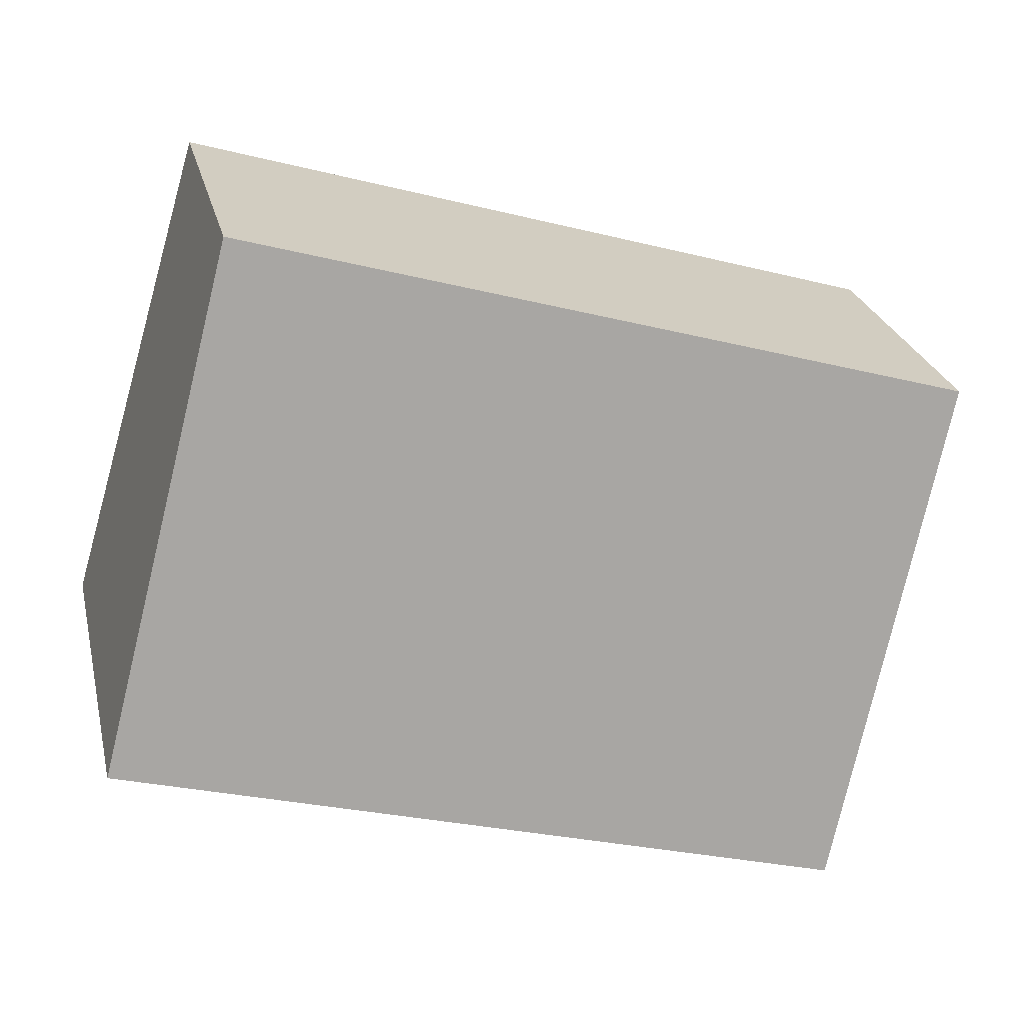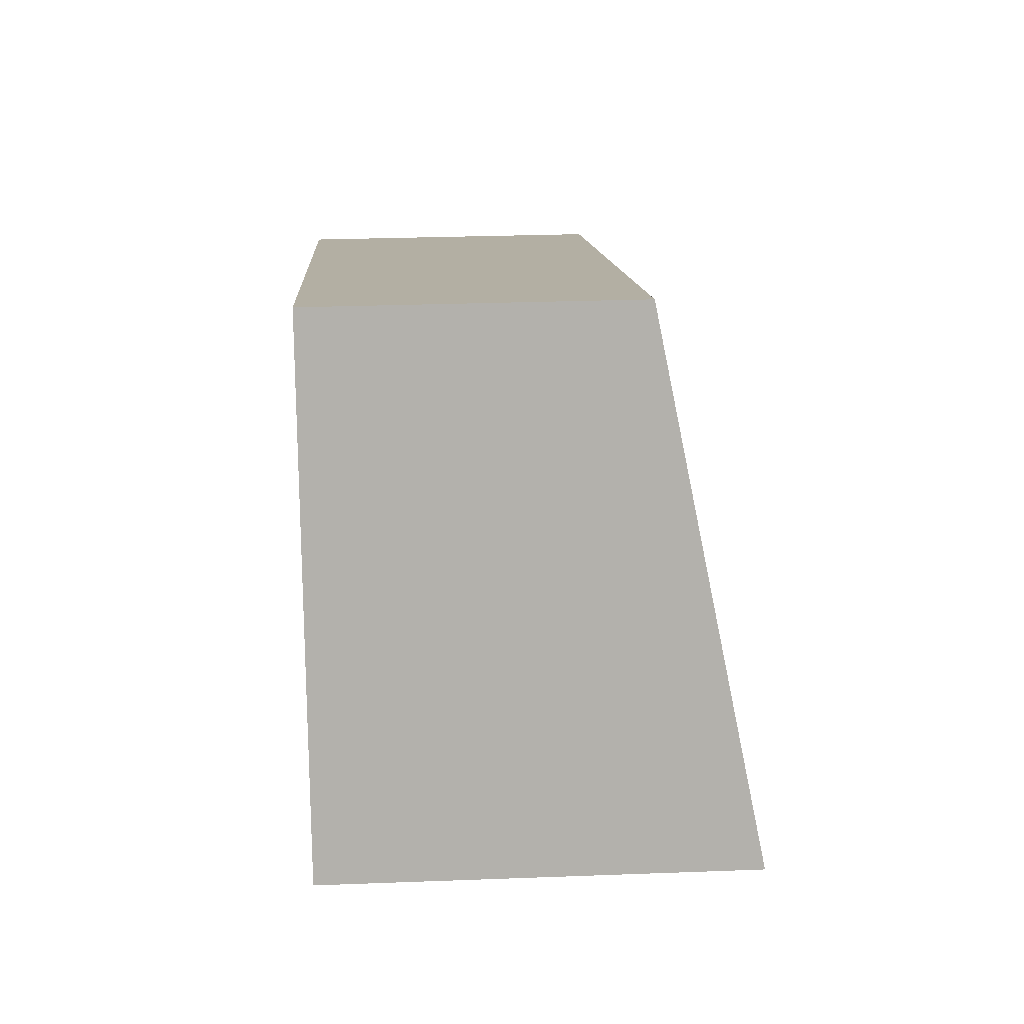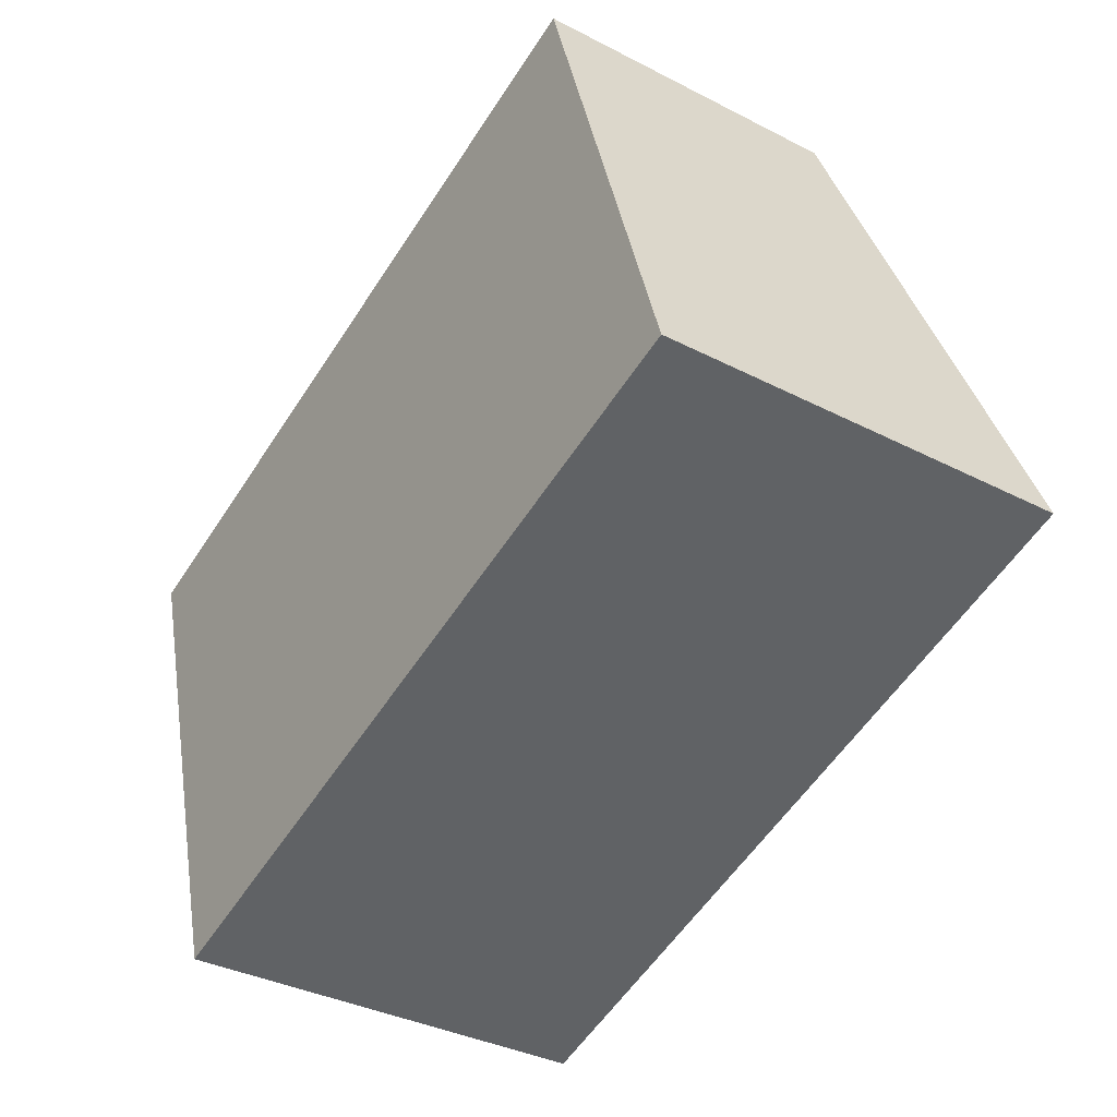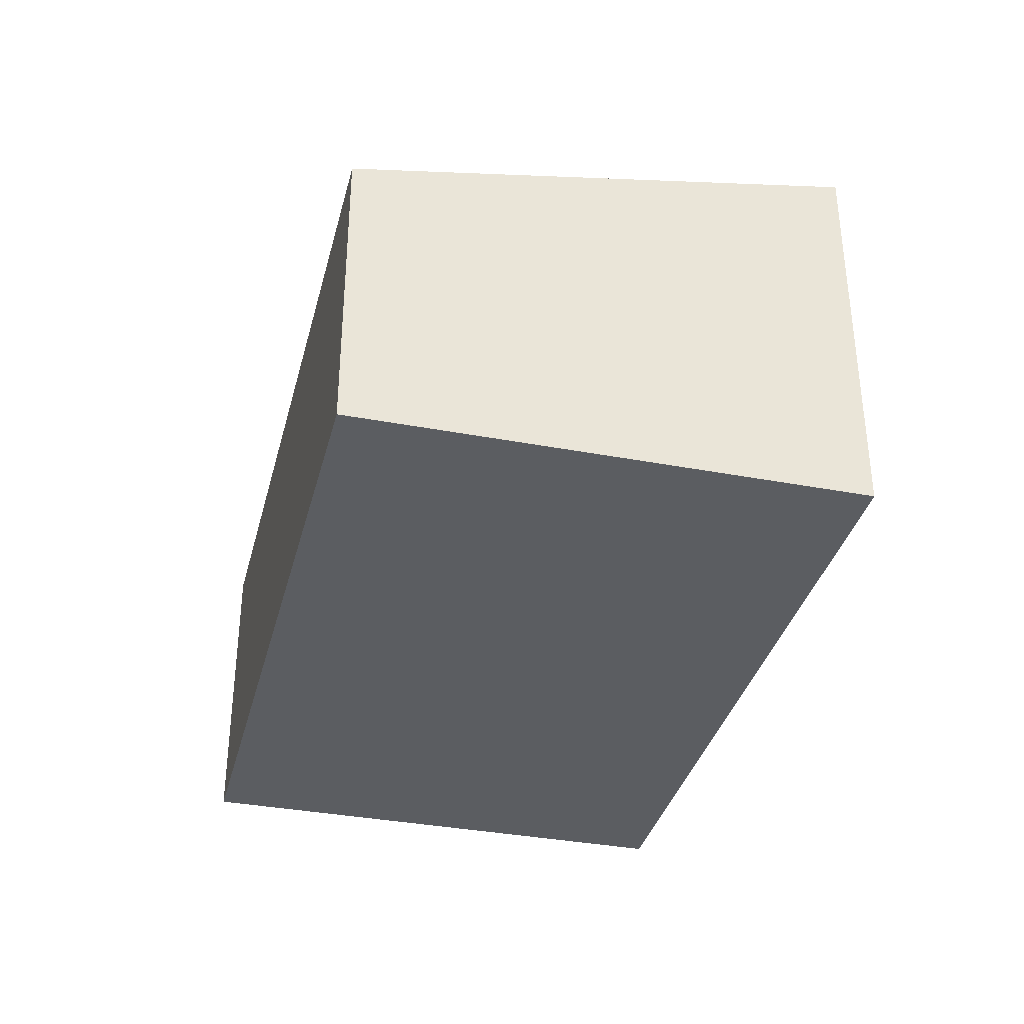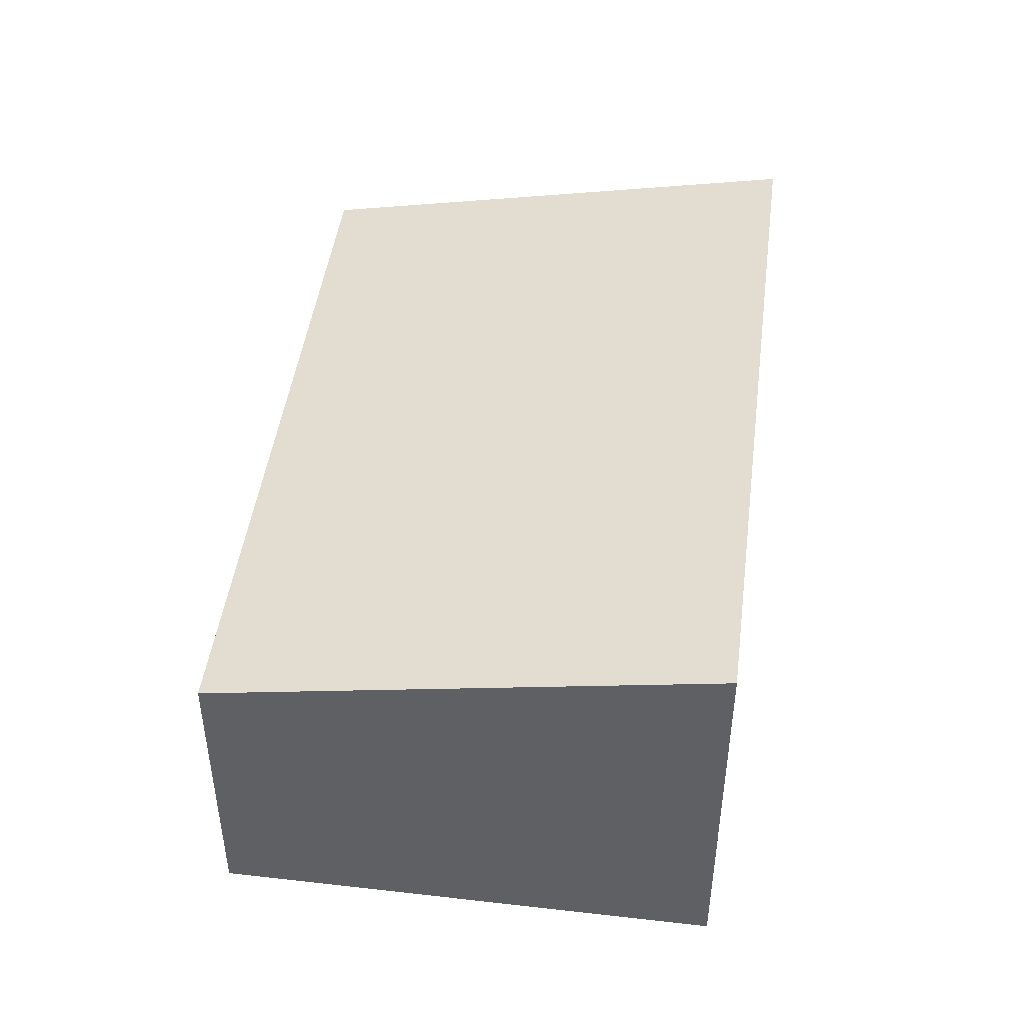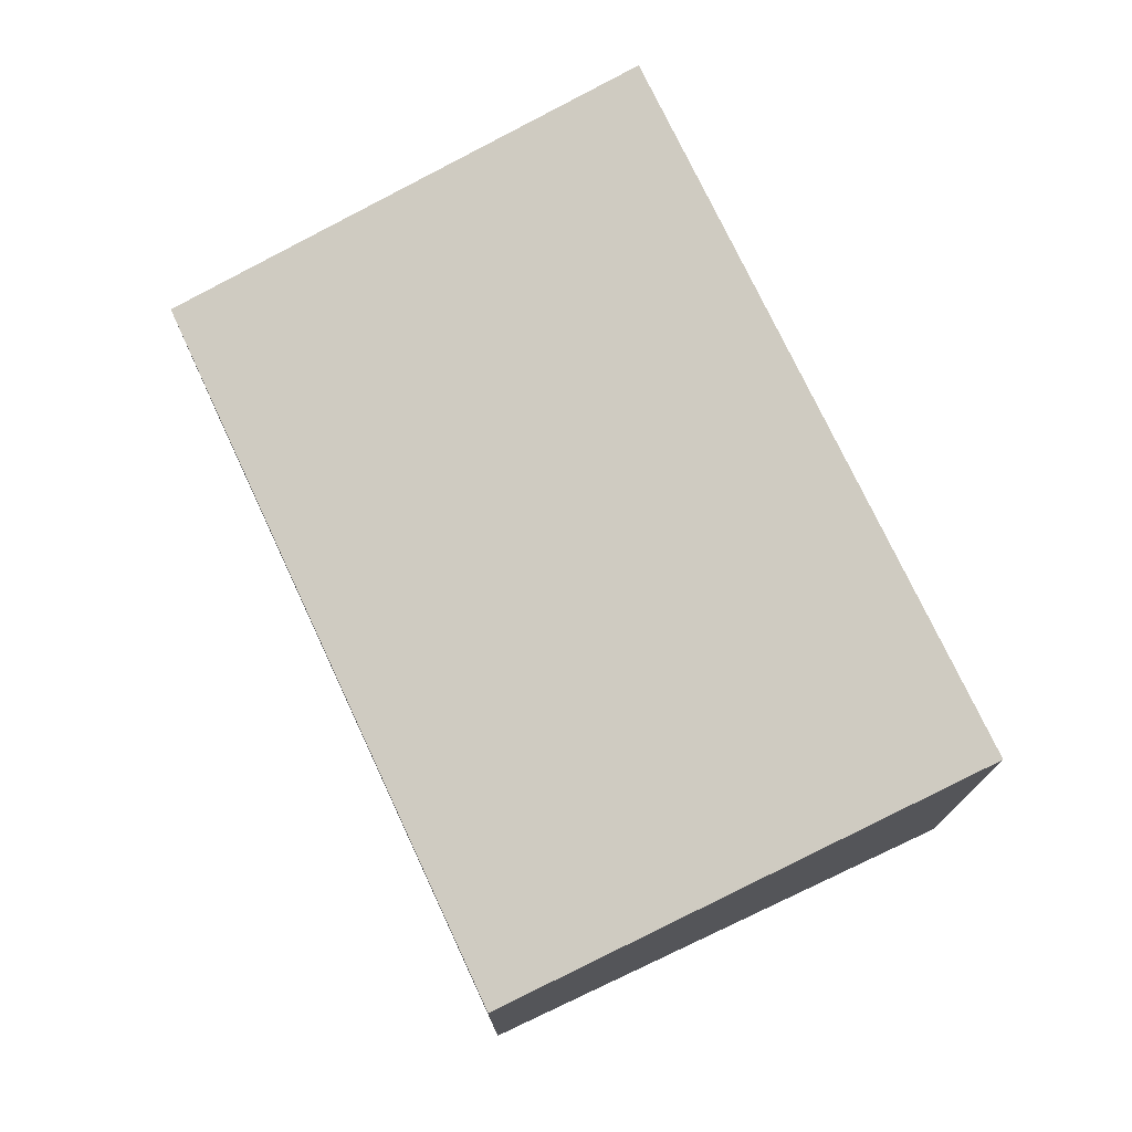
<metadata>
{"format":"obj","ext":"obj","renderer":"f3d","projection":"perspective","resolution":1024,"background":"white","views":[{"elev":25.7,"azim":166.9,"up":"+Z"},{"elev":28.0,"azim":86.7,"up":"+Z"},{"elev":-36.0,"azim":56.0,"up":"+Z"},{"elev":-35.6,"azim":59.2,"up":"+Y"},{"elev":46.1,"azim":80.7,"up":"+Y"},{"elev":74.6,"azim":48.2,"up":"+Y"}]}
</metadata>
<code>
v  0 2.274 1.392e-16
v  6.512 2.995 -2.019
v  1.098 2.995 -3.649
v  5.414 2.274 1.63
v  6.512 1.236e-16 -2.019
v  1.098 2.234e-16 -3.649
v  0 0 0
v  5.414 -9.981e-17 1.63
g defaultobject
f 1 2 3
f 2 1 4
f 5 3 2
f 3 5 6
f 6 1 3
f 1 6 7
f 7 4 1
f 4 7 8
f 4 5 2
f 5 4 8
f 5 7 6
f 7 5 8

</code>
